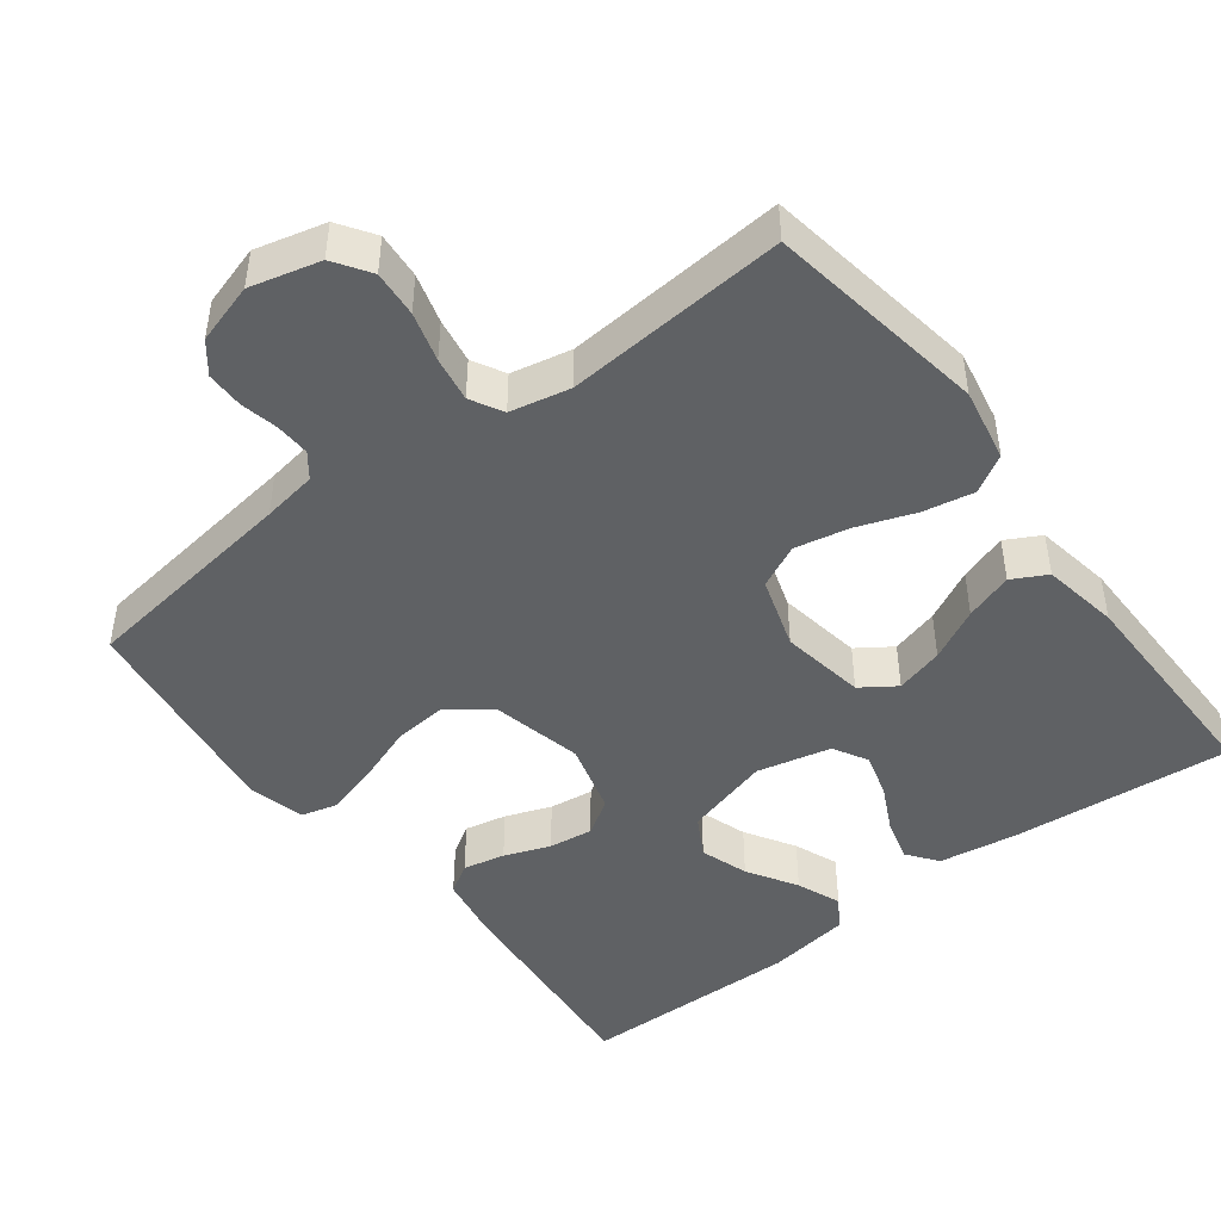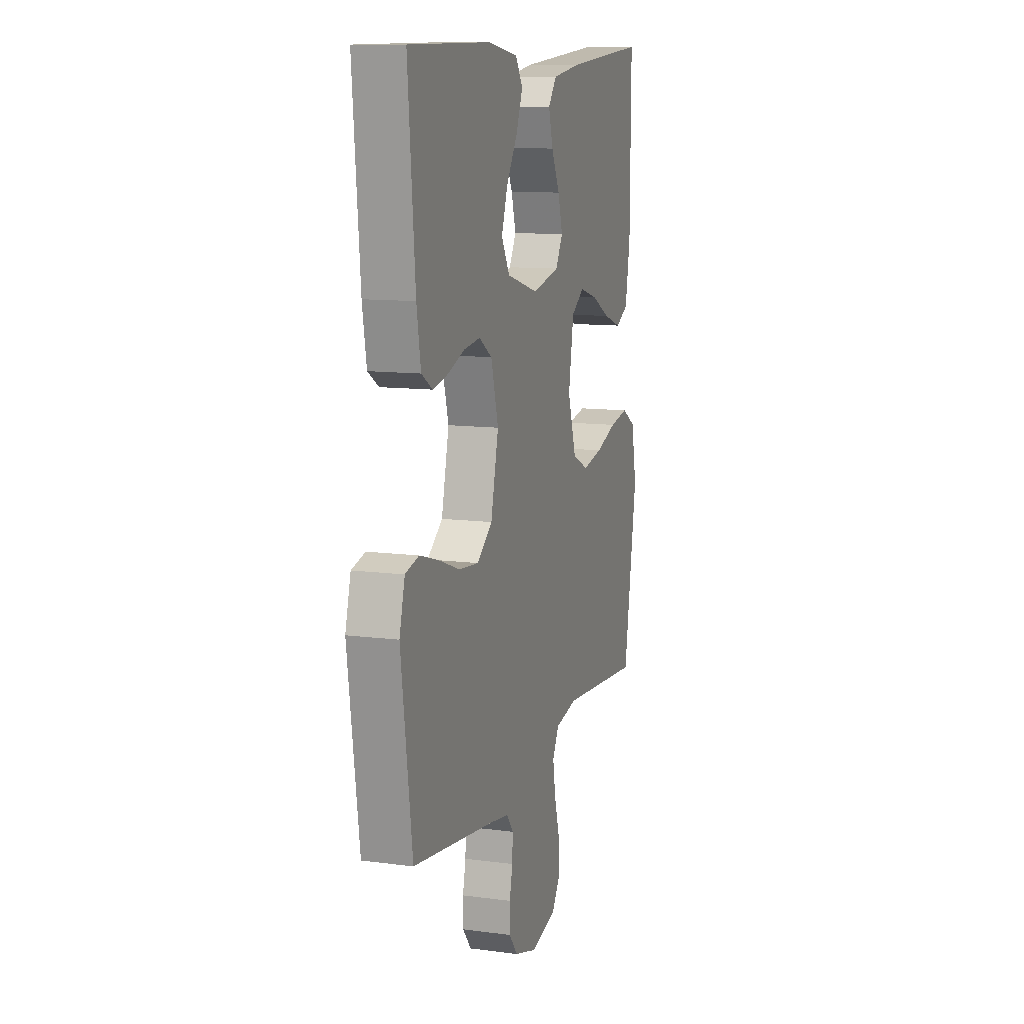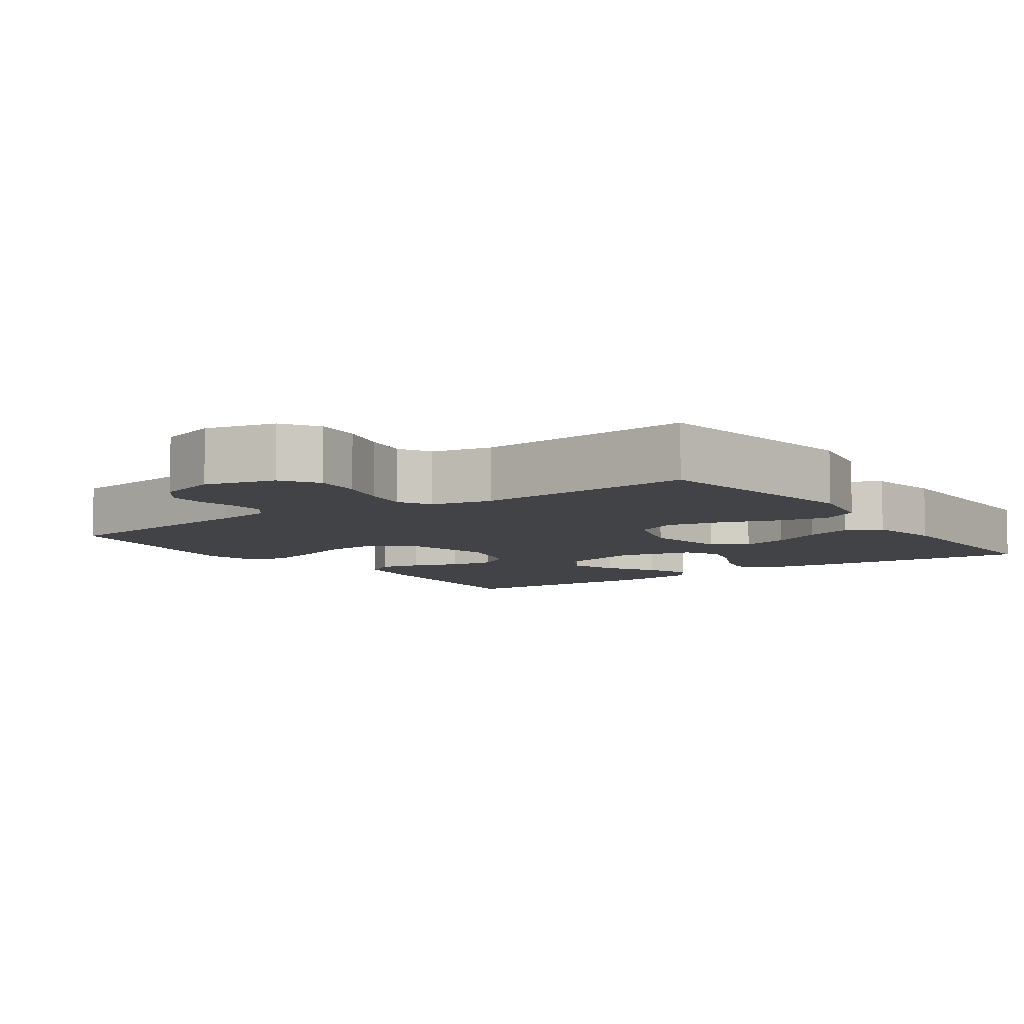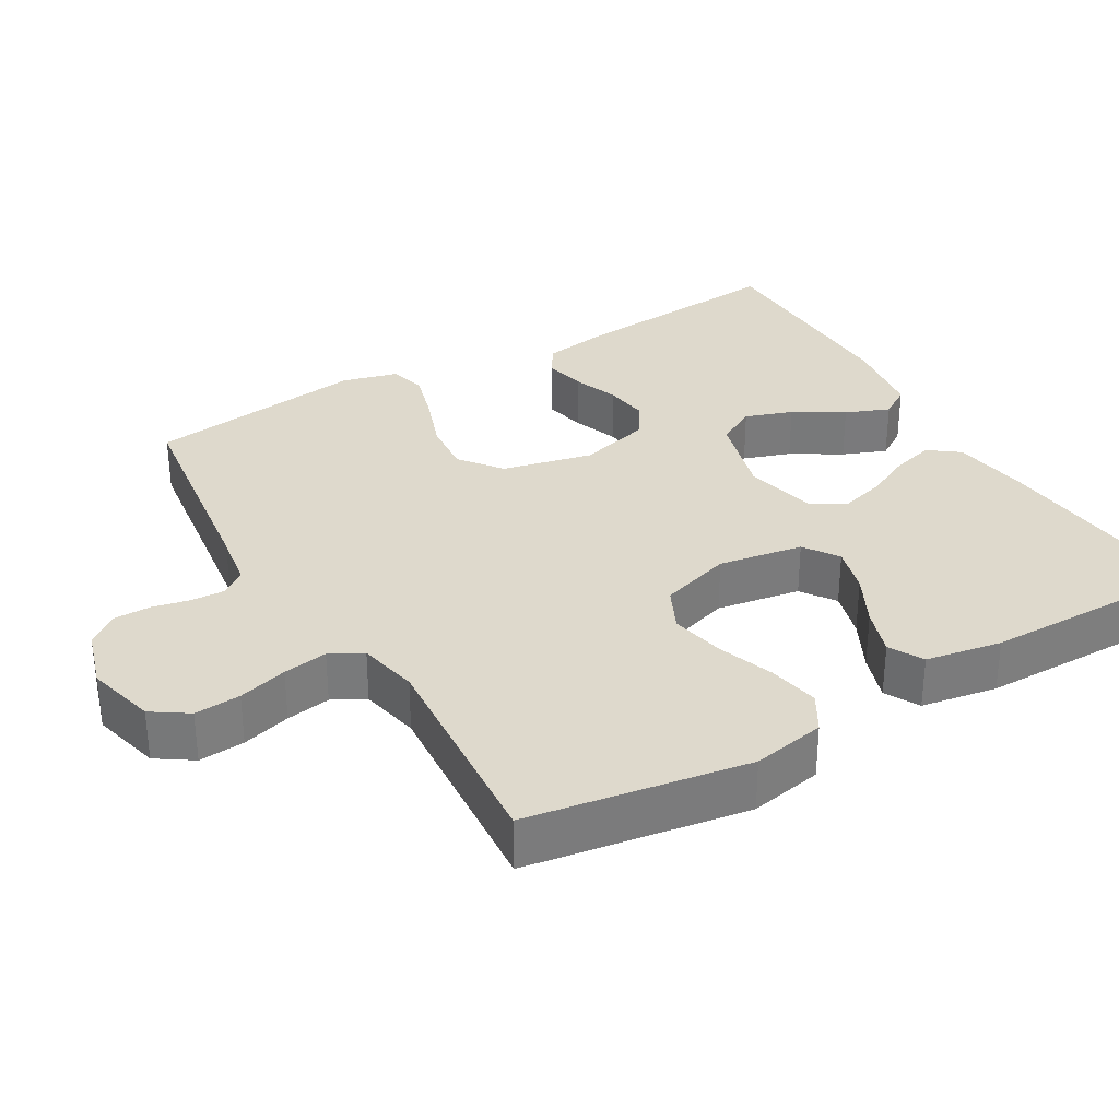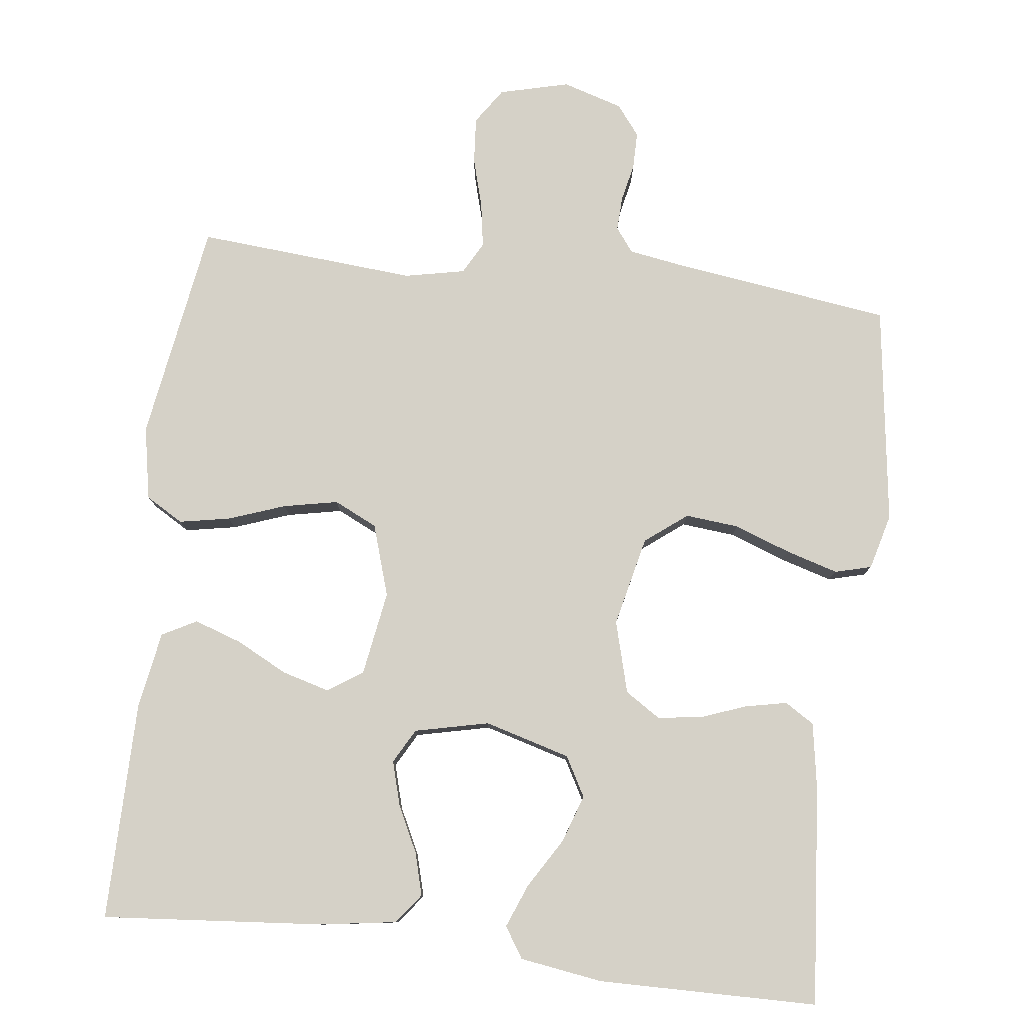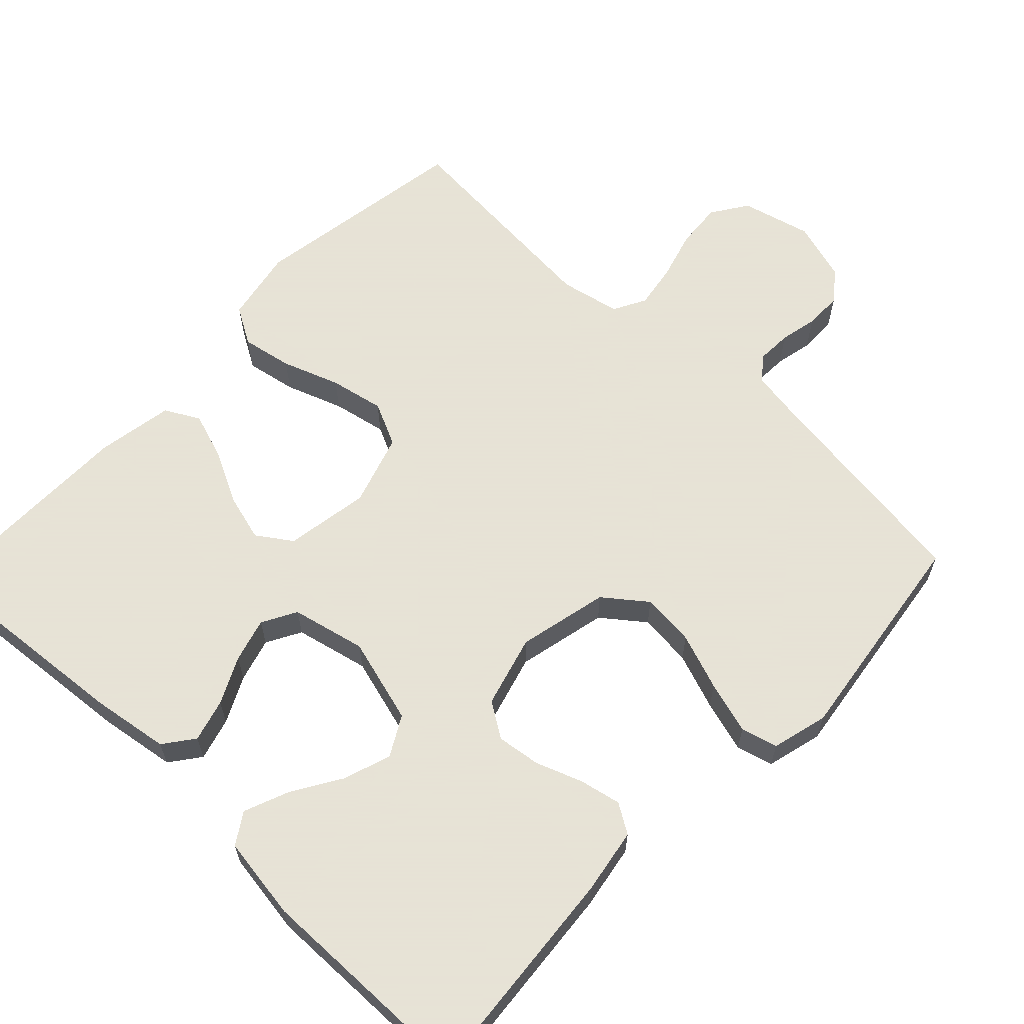
<metadata>
{"format":"obj","ext":"obj","renderer":"f3d","projection":"perspective","resolution":1024,"background":"white","views":[{"elev":-46.2,"azim":-142.8,"up":"+Y"},{"elev":11.2,"azim":108.0,"up":"+Z"},{"elev":-7.4,"azim":-144.9,"up":"+Y"},{"elev":32.2,"azim":-120.4,"up":"+Y"},{"elev":79.4,"azim":6.9,"up":"+Y"},{"elev":62.8,"azim":43.6,"up":"+Y"}]}
</metadata>
<code>
v -0.5 0.07 -0.5
v -0.548 0.07 -0.2
v -0.529 0.07 -0.1
v -0.478 0.07 -0.07
v -0.409 0.07 -0.083
v -0.331 0.07 -0.111
v -0.257 0.07 -0.126
v -0.198 0.07 -0.098
v -0.167 0.07 0
v -0.186 0.07 0.115
v -0.233 0.07 0.147
v -0.298 0.07 0.129
v -0.368 0.07 0.093
v -0.433 0.07 0.071
v -0.48 0.07 0.096
v -0.498 0.07 0.2
v -0.5 0.07 0.5
v -0.2 0.07 0.474
v -0.094 0.07 0.458
v -0.063 0.07 0.417
v -0.079 0.07 0.359
v -0.11 0.07 0.296
v -0.127 0.07 0.236
v -0.101 0.07 0.189
v 0 0.07 0.166
v 0.117 0.07 0.199
v 0.147 0.07 0.253
v 0.125 0.07 0.318
v 0.084 0.07 0.385
v 0.06 0.07 0.445
v 0.087 0.07 0.487
v 0.2 0.07 0.504
v 0.5 0.07 0.5
v 0.474 0.07 0.2
v 0.459 0.07 0.111
v 0.419 0.07 0.086
v 0.362 0.07 0.098
v 0.3 0.07 0.121
v 0.24 0.07 0.129
v 0.192 0.07 0.098
v 0.165 0.07 0
v 0.193 0.07 -0.123
v 0.25 0.07 -0.167
v 0.323 0.07 -0.16
v 0.4 0.07 -0.132
v 0.471 0.07 -0.111
v 0.521 0.07 -0.124
v 0.541 0.07 -0.2
v 0.5 0.07 -0.5
v 0.2 0.07 -0.541
v 0.126 0.07 -0.553
v 0.101 0.07 -0.586
v 0.103 0.07 -0.633
v 0.114 0.07 -0.684
v 0.114 0.07 -0.735
v 0.082 0.07 -0.776
v 0 0.07 -0.801
v -0.095 0.07 -0.777
v -0.128 0.07 -0.728
v -0.123 0.07 -0.665
v -0.104 0.07 -0.598
v -0.094 0.07 -0.537
v -0.118 0.07 -0.493
v -0.2 0.07 -0.476
v -0.5 0 -0.5
v -0.548 0 -0.2
v -0.529 0 -0.1
v -0.478 0 -0.07
v -0.409 0 -0.083
v -0.331 0 -0.111
v -0.257 0 -0.126
v -0.198 0 -0.098
v -0.167 0 0
v -0.186 0 0.115
v -0.233 0 0.147
v -0.298 0 0.129
v -0.368 0 0.093
v -0.433 0 0.071
v -0.48 0 0.096
v -0.498 0 0.2
v -0.5 0 0.5
v -0.2 0 0.474
v -0.094 0 0.458
v -0.063 0 0.417
v -0.079 0 0.359
v -0.11 0 0.296
v -0.127 0 0.236
v -0.101 0 0.189
v 0 0 0.166
v 0.117 0 0.199
v 0.147 0 0.253
v 0.125 0 0.318
v 0.084 0 0.385
v 0.06 0 0.445
v 0.087 0 0.487
v 0.2 0 0.504
v 0.5 0 0.5
v 0.474 0 0.2
v 0.459 0 0.111
v 0.419 0 0.086
v 0.362 0 0.098
v 0.3 0 0.121
v 0.24 0 0.129
v 0.192 0 0.098
v 0.165 0 0
v 0.193 0 -0.123
v 0.25 0 -0.167
v 0.323 0 -0.16
v 0.4 0 -0.132
v 0.471 0 -0.111
v 0.521 0 -0.124
v 0.541 0 -0.2
v 0.5 0 -0.5
v 0.2 0 -0.541
v 0.126 0 -0.553
v 0.101 0 -0.586
v 0.103 0 -0.633
v 0.114 0 -0.684
v 0.114 0 -0.735
v 0.082 0 -0.776
v 0 0 -0.801
v -0.095 0 -0.777
v -0.128 0 -0.728
v -0.123 0 -0.665
v -0.104 0 -0.598
v -0.094 0 -0.537
v -0.118 0 -0.493
v -0.2 0 -0.476
f 58 59 60 61
f 58 61 62
f 57 58 62
f 56 57 62
f 53 54 55 56
f 52 53 56 62
f 51 52 62 63
f 47 48 49 50
f 47 50 51 63
f 44 45 46 47
f 35 36 37 38
f 35 38 39
f 34 35 39
f 33 34 39
f 32 33 39 40
f 28 29 30 31
f 27 28 31 32
f 19 20 21 22
f 19 22 23
f 18 19 23
f 17 18 23
f 16 17 23 24
f 12 13 14 15
f 11 12 15 16
f 3 4 5 6
f 3 6 7
f 64 1 2 3
f 64 3 7
f 44 47 63 64
f 43 44 64
f 42 43 64 7
f 41 42 7 8
f 27 32 40 41
f 26 27 41
f 25 26 41 8
f 11 16 24 25
f 10 11 25
f 9 10 25
f 8 9 25
f 125 124 123 122
f 126 125 122
f 126 122 121
f 126 121 120
f 120 119 118 117
f 126 120 117 116
f 127 126 116 115
f 114 113 112 111
f 127 115 114 111
f 111 110 109 108
f 102 101 100 99
f 103 102 99
f 103 99 98
f 103 98 97
f 104 103 97 96
f 95 94 93 92
f 96 95 92 91
f 86 85 84 83
f 87 86 83
f 87 83 82
f 87 82 81
f 88 87 81 80
f 79 78 77 76
f 80 79 76 75
f 70 69 68 67
f 71 70 67
f 67 66 65 128
f 71 67 128
f 128 127 111 108
f 128 108 107
f 71 128 107 106
f 72 71 106 105
f 105 104 96 91
f 105 91 90
f 72 105 90 89
f 89 88 80 75
f 89 75 74
f 89 74 73
f 89 73 72
f 1 65 66 2
f 2 66 67 3
f 3 67 68 4
f 4 68 69 5
f 5 69 70 6
f 6 70 71 7
f 7 71 72 8
f 8 72 73 9
f 9 73 74 10
f 10 74 75 11
f 11 75 76 12
f 12 76 77 13
f 13 77 78 14
f 14 78 79 15
f 15 79 80 16
f 16 80 81 17
f 17 81 82 18
f 18 82 83 19
f 19 83 84 20
f 20 84 85 21
f 21 85 86 22
f 22 86 87 23
f 23 87 88 24
f 24 88 89 25
f 25 89 90 26
f 26 90 91 27
f 27 91 92 28
f 28 92 93 29
f 29 93 94 30
f 30 94 95 31
f 31 95 96 32
f 32 96 97 33
f 33 97 98 34
f 34 98 99 35
f 35 99 100 36
f 36 100 101 37
f 37 101 102 38
f 38 102 103 39
f 39 103 104 40
f 40 104 105 41
f 41 105 106 42
f 42 106 107 43
f 43 107 108 44
f 44 108 109 45
f 45 109 110 46
f 46 110 111 47
f 47 111 112 48
f 48 112 113 49
f 49 113 114 50
f 50 114 115 51
f 51 115 116 52
f 52 116 117 53
f 53 117 118 54
f 54 118 119 55
f 55 119 120 56
f 56 120 121 57
f 57 121 122 58
f 58 122 123 59
f 59 123 124 60
f 60 124 125 61
f 61 125 126 62
f 62 126 127 63
f 63 127 128 64
f 64 128 65 1

</code>
